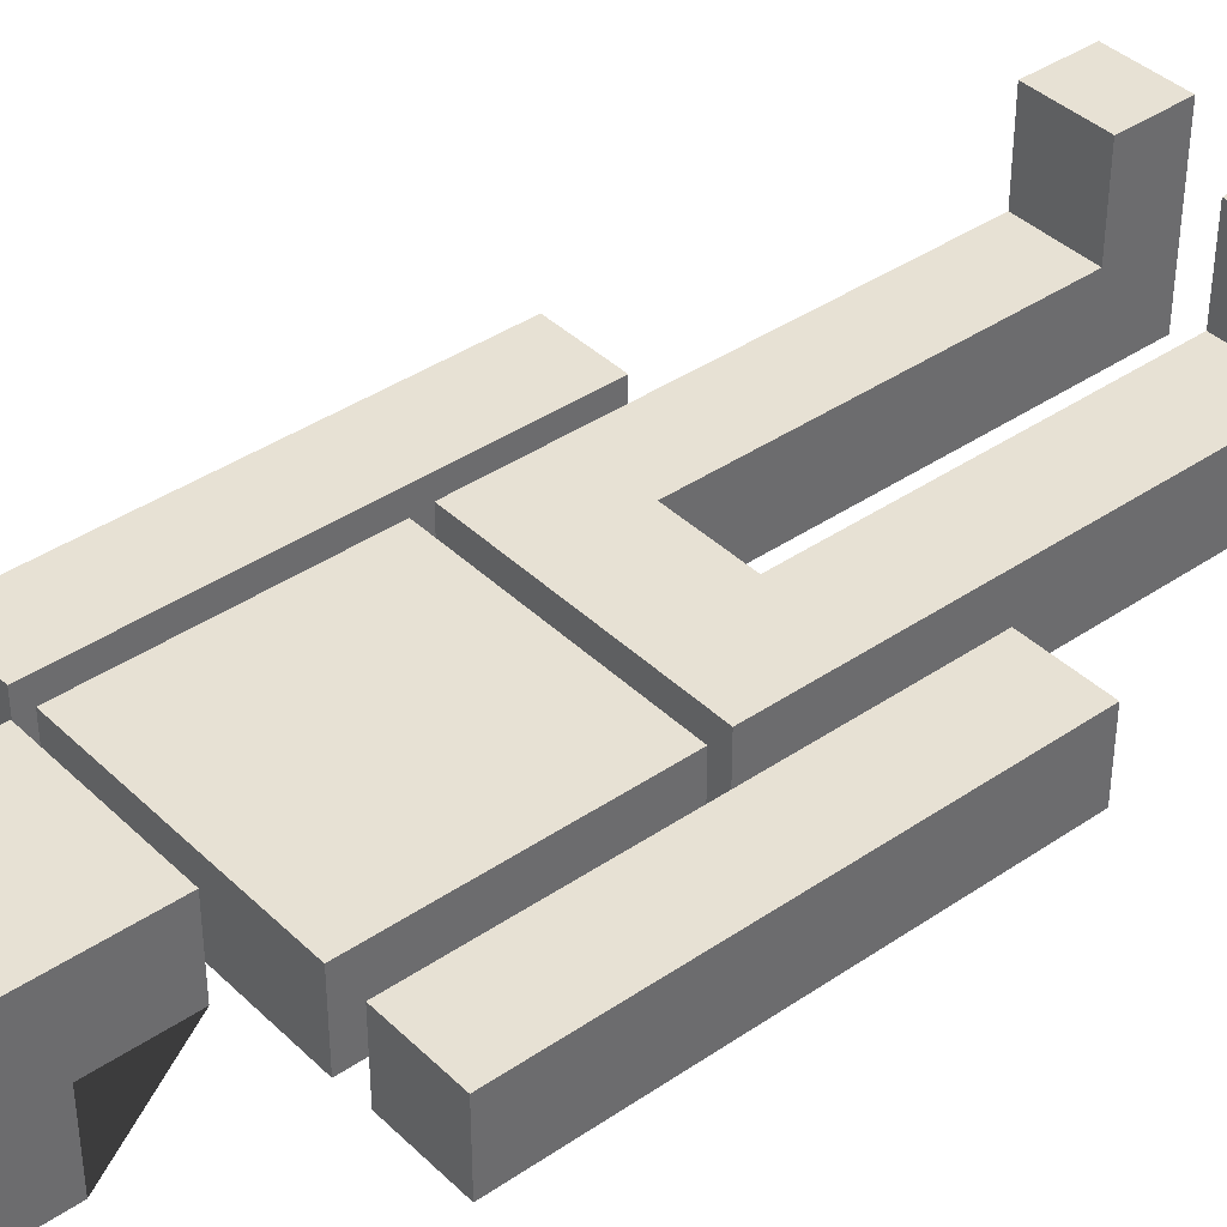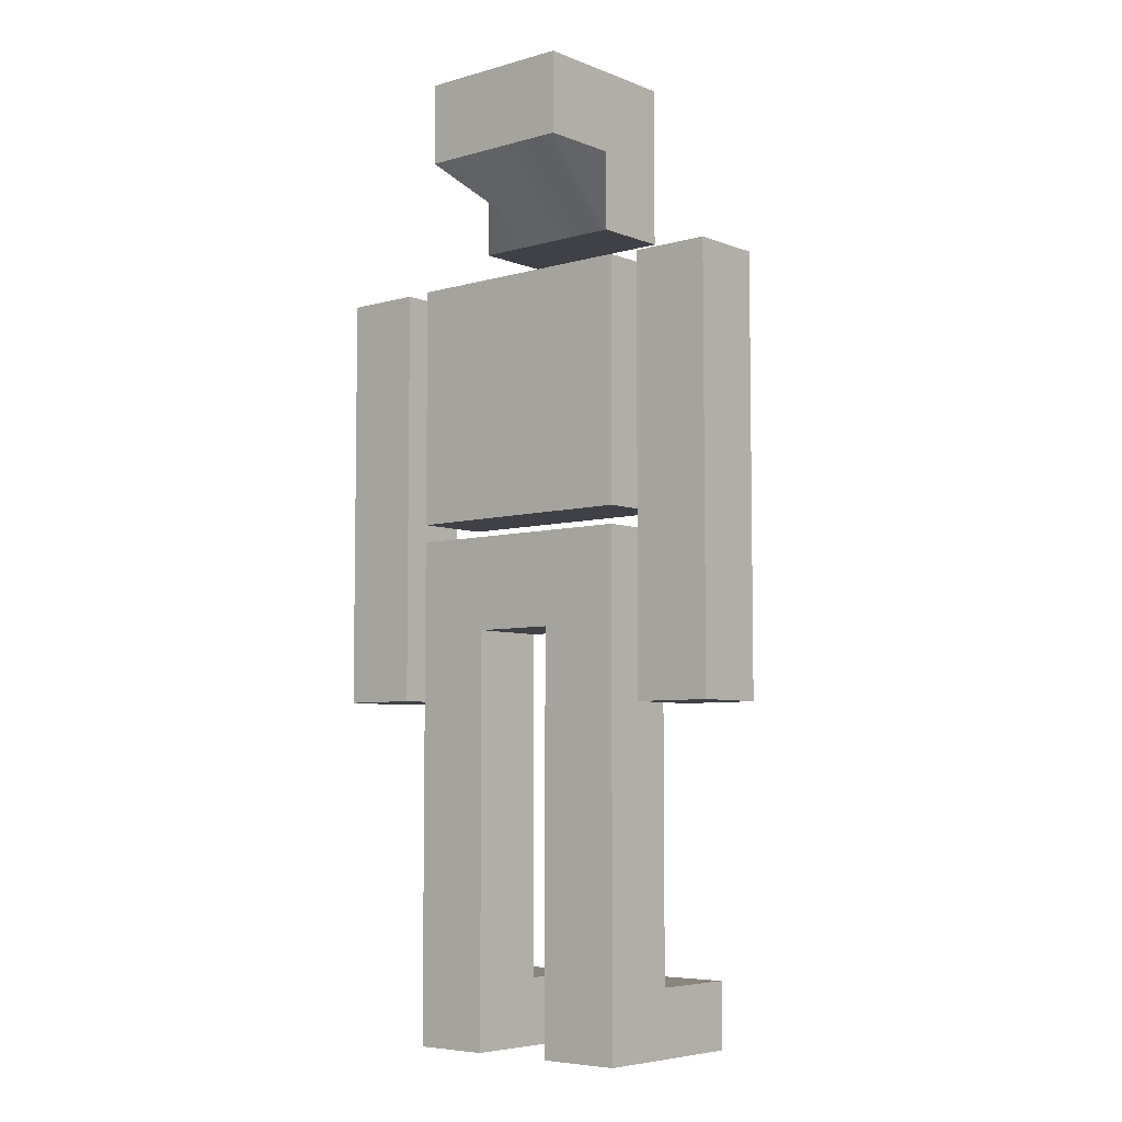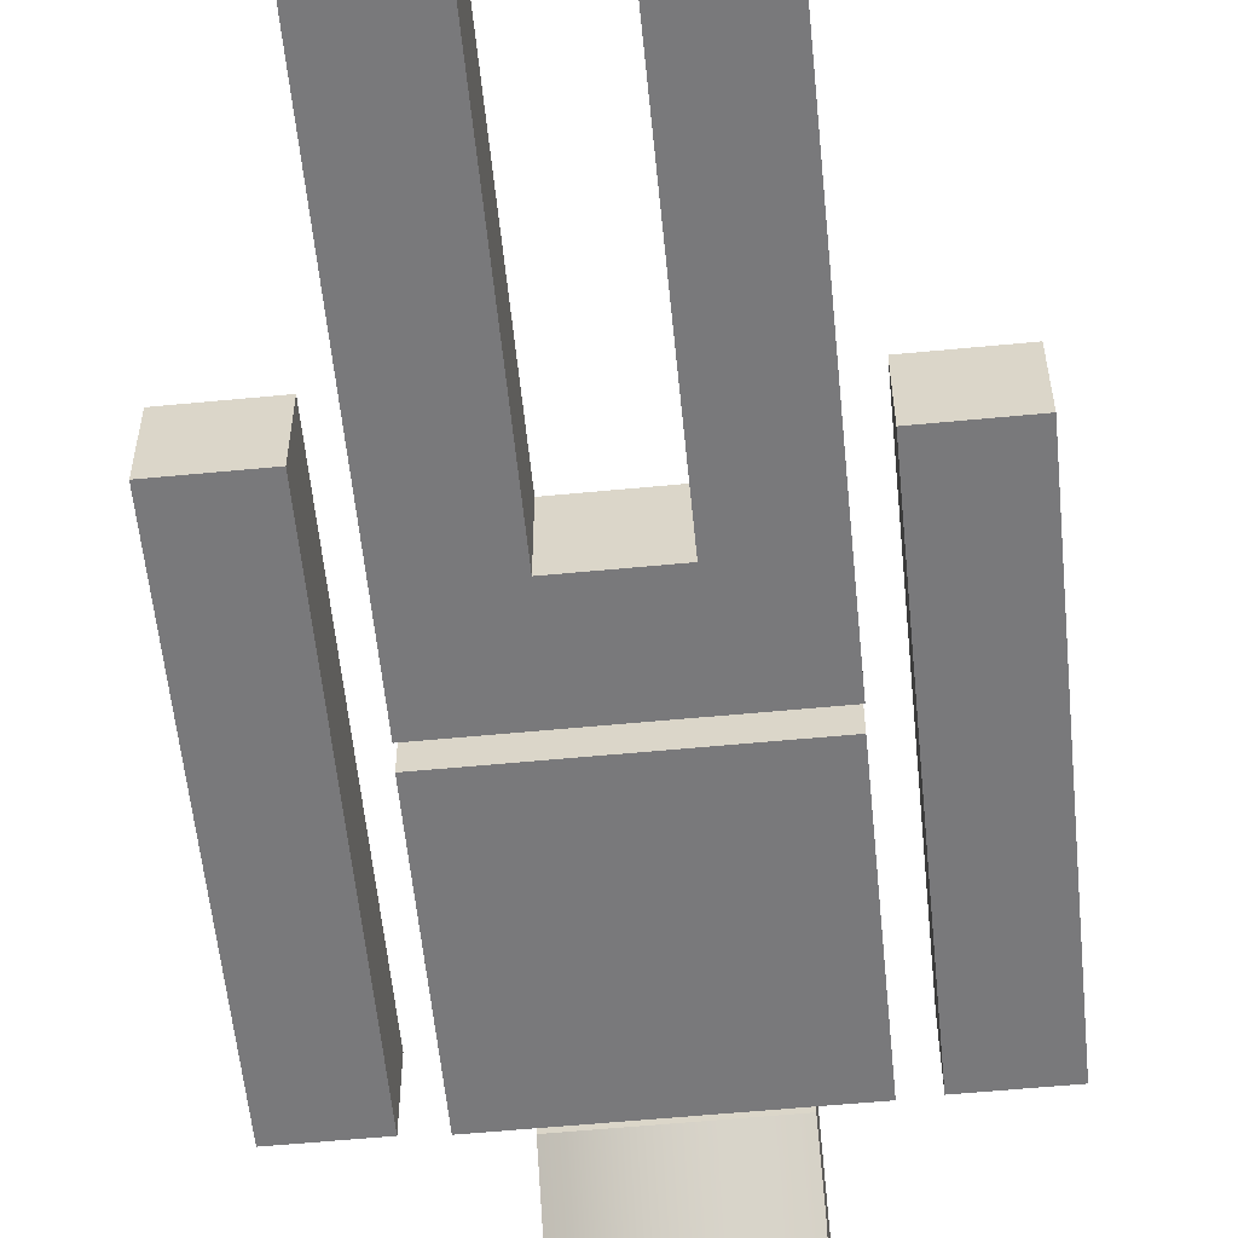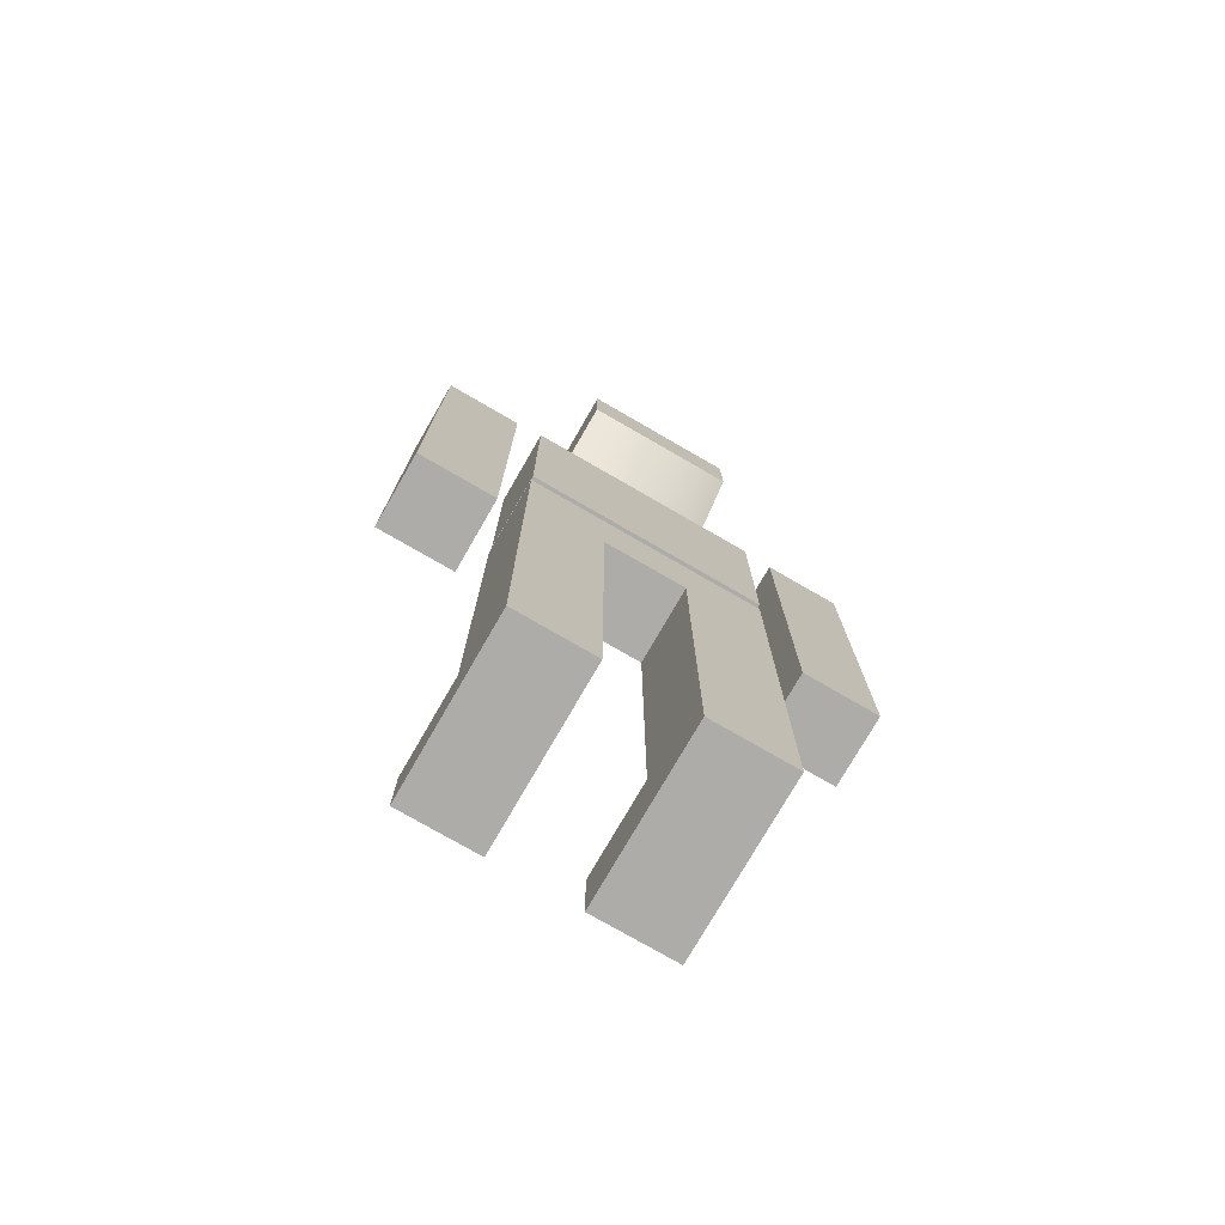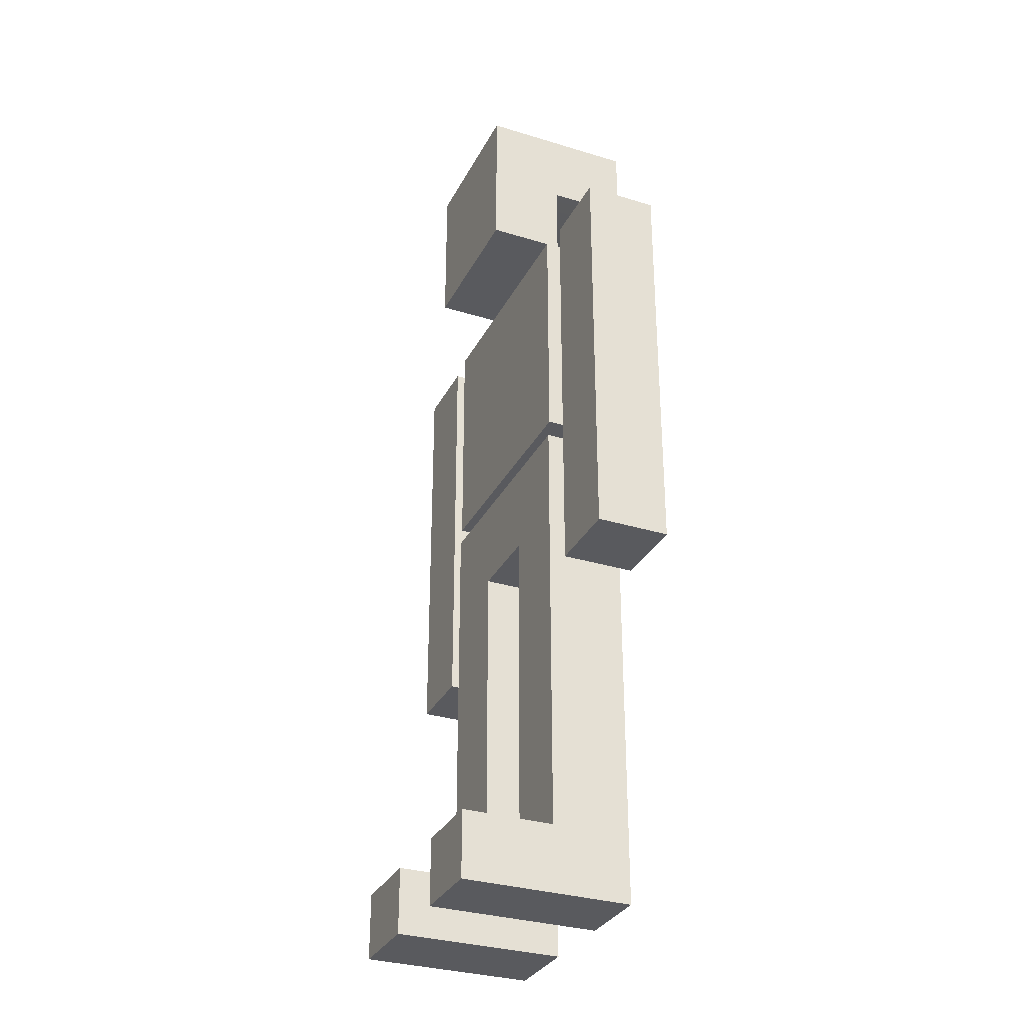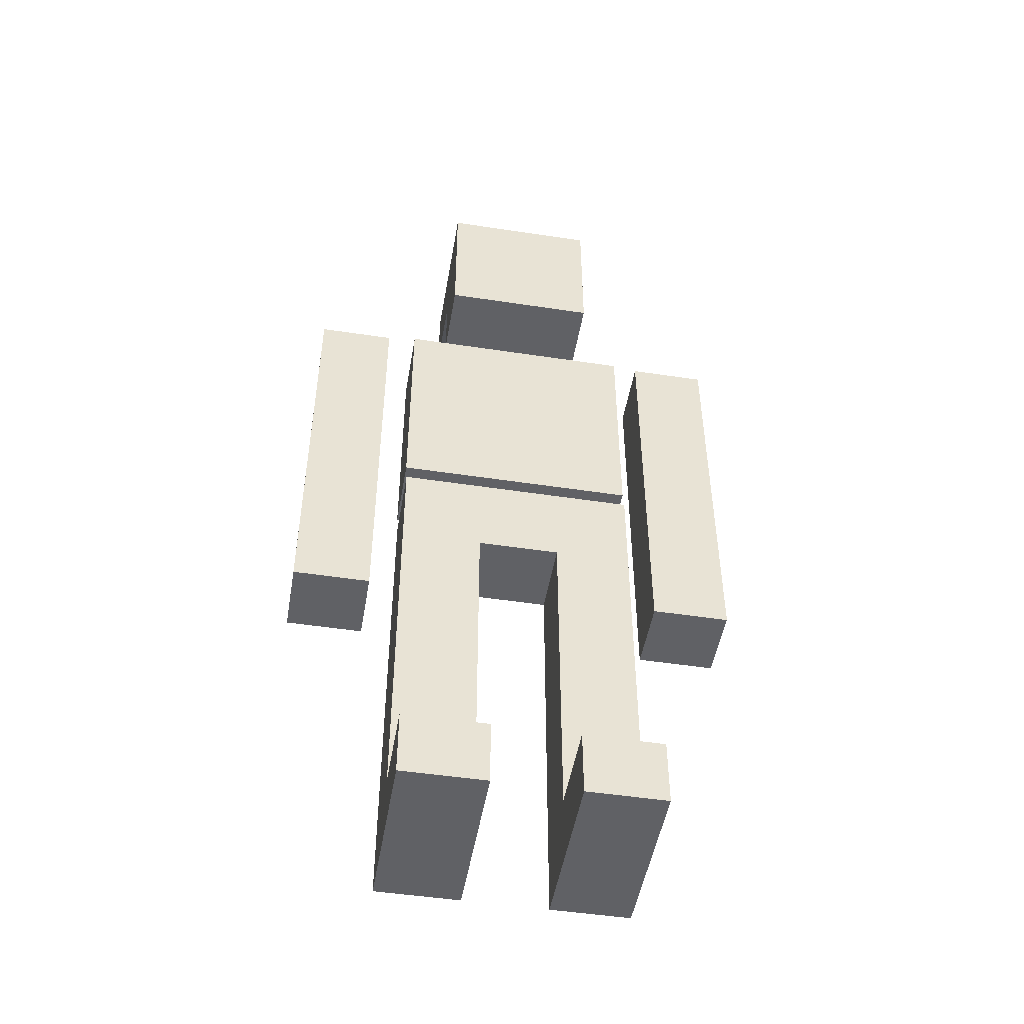
<metadata>
{"format":"obj","ext":"obj","renderer":"f3d","projection":"perspective","resolution":1024,"background":"white","views":[{"elev":39.5,"azim":-130.3,"up":"+Z"},{"elev":-6.0,"azim":-139.4,"up":"+Y"},{"elev":-57.9,"azim":5.7,"up":"+Z"},{"elev":-76.6,"azim":150.0,"up":"+Y"},{"elev":-31.6,"azim":66.5,"up":"+Y"},{"elev":-49.0,"azim":-9.6,"up":"+Y"}]}
</metadata>
<code>
g default
v -2.991 14.13 0
v 2.991 14.13 0
v -2.991 14.13 1.907
v 2.991 14.13 1.907
v -2.991 20.06 1.907
v 2.991 20.06 1.907
v -2.991 20.06 0
v 2.991 20.06 0
v 0 14.13 0
v 0 14.13 1.907
v 0 20.06 1.907
v 0 20.06 0
v -2.991 17.64 1.907
v 2.991 17.64 1.907
v -2.991 17.64 0
v 2.991 17.64 0
v 0 17.64 1.907
v 0 17.64 0
g pCube1
f 1 9 10 3
f 3 10 17 13
f 5 11 12 7
f 7 12 18 15
f 2 16 14 4
f 7 15 13 5
f 13 17 11 5
f 15 18 9 1
f 14 16 8 6
f 13 15 1 3
f 14 17 10 4
f 16 18 12 8
f 10 9 2 4
f 11 17 14 6
f 12 11 6 8
f 9 18 16 2
g default
v -2.969 11.41 0.01717
v 3.009 11.41 0.01717
v -2.969 11.41 1.948
v 3.009 11.41 1.948
v -2.969 13.69 1.948
v 3.009 13.69 1.948
v -2.969 13.69 0.01717
v 3.009 13.69 0.01717
v 0 11.41 0.01717
v 0 11.41 1.948
v 0 13.69 1.948
v 0 13.69 0.01717
v -0.9445 11.41 0.01717
v -0.9445 11.41 1.948
v -0.9445 13.69 1.948
v -0.9445 13.69 0.01717
v 1.102 11.41 0.01717
v 1.102 11.41 1.948
v 1.102 13.69 1.948
v 1.102 13.69 0.01717
v -2.969 1.335 0.01717
v -0.9445 1.335 0.01717
v -0.9445 1.335 1.948
v -2.969 1.335 1.948
v 1.102 1.335 0.01717
v 1.102 1.335 1.948
v 3.009 1.335 0.01717
v 3.009 1.335 1.948
v -0.9445 2.977 1.948
v -2.969 2.977 1.948
v 1.102 2.977 1.948
v 3.009 2.977 1.948
v -0.9445 6.955 1.948
v -2.969 6.955 1.948
v 1.102 6.955 1.948
v 3.009 6.955 1.948
v -2.969 11.41 1.948
v -0.9445 11.41 1.948
v -2.969 1.335 1.948
v -0.9445 1.335 1.948
v 1.102 11.41 1.948
v 3.009 11.41 1.948
v 1.102 1.335 1.948
v 3.009 1.335 1.948
v -2.969 2.977 4.191
v -0.9445 2.977 4.191
v -2.969 1.335 4.191
v -0.9445 1.335 4.191
v 1.102 2.977 4.191
v 3.009 2.977 4.191
v 1.102 1.335 4.191
v 3.009 1.335 4.191
v -2.969 6.951 0.01717
v -0.9445 6.951 0.01717
v 1.102 6.951 0.01717
v 3.009 6.951 0.01717
v -2.969 2.979 0.01717
v -0.9445 2.979 0.01717
v 1.102 2.979 0.01717
v 3.009 2.979 0.01717
g pCube3
f 39 40 41 42
f 21 32 33 23
f 23 33 34 25
f 25 34 31 19
f 20 26 24 22
f 25 19 21 23
f 32 31 27 28
f 33 32 28 29
f 34 33 29 30
f 31 34 30 27
f 44 43 45 46
f 37 36 22 24
f 38 37 24 26
f 35 38 26 20
f 19 31 72 71
f 31 32 51 72
f 56 55 52 51
f 21 19 71 52
f 36 35 73 53
f 35 20 74 73
f 20 22 54 74
f 60 59 53 54
f 64 63 65 66
f 68 67 69 70
f 51 52 48 47
f 54 53 49 50
f 32 21 55 56
f 21 52 55
f 51 32 56
f 48 42 57
f 42 41 58 57
f 41 47 58
f 22 36 59 60
f 36 53 59
f 54 22 60
f 49 44 61
f 44 46 62 61
f 46 50 62
f 47 48 63 64
f 48 57 65 63
f 57 58 66 65
f 58 47 64 66
f 50 49 67 68
f 49 61 69 67
f 61 62 70 69
f 62 50 68 70
f 28 27 35 36
f 29 28 36 37
f 30 29 37 38
f 27 30 38 35
f 71 72 76 75
f 72 51 47 76
f 52 71 75 48
f 53 73 77 49
f 73 74 78 77
f 74 54 50 78
f 75 76 40 39
f 76 47 41 40
f 48 75 39 42
f 49 77 43 44
f 77 78 45 43
f 78 50 46 45
g default
v -1.973 21.04 2.974
v 1.899 21.04 2.974
v -1.973 24.97 2.974
v 1.899 24.97 2.974
v -1.973 24.97 -0.8983
v 1.899 24.97 -0.8983
v -1.973 22.97 2.974
v 1.899 22.97 2.974
v -1.973 22.97 -0.8983
v 1.899 22.97 -0.8983
v -1.973 21.04 1.078
v 1.899 21.04 1.078
v -1.973 24.97 1.078
v 1.899 24.97 1.078
v 1.899 22.97 1.078
v -1.973 22.97 1.078
v 0 21.04 2.974
v 0 24.97 2.974
v 0 24.97 -0.8983
v 0 22.97 2.974
v 0 22.97 -0.8983
v 0 21.04 1.078
v 0 24.97 1.078
g pCube4
f 79 95 98 85
f 81 96 101 91
f 83 97 99 87
f 83 87 94 91
f 85 98 96 81
f 86 93 92 82
f 85 94 89 79
f 89 100 95 79
f 91 101 97 83
f 90 93 86 80
f 91 94 85 81
f 92 93 88 84
f 87 99 100 89 94
f 98 95 80 86
f 101 96 82 92
f 99 97 84 88
f 96 98 86 82
f 95 100 90 80
f 97 101 92 84
f 100 99 88 93 90
g default
v -3.048 16.64 0.9322
v -3.048 16.64 0.9322
v -3.048 16.64 0.9322
v -3.048 16.64 0.9322
v -3.048 16.64 0.9322
v -3.048 16.64 0.9322
v -3.048 16.64 0.9322
v -3.048 16.64 0.9322
g polySurface2 pCube2
f 102 103 104 105
f 103 106 107 104
f 106 108 109 107
f 108 102 105 109
f 105 104 107 109
f 108 106 103 102
g default
v -5.649 9.571 0.03015
v -3.732 9.571 0.03015
v -5.649 9.571 1.834
v -3.732 9.571 1.834
v -5.649 20.03 1.834
v -3.732 20.03 1.834
v -5.649 20.03 0.03015
v -3.732 20.03 0.03015
v -3.732 14.8 0.9322
v -3.732 14.8 0.9322
v -3.732 14.8 0.9322
v -3.732 14.8 0.9322
v -3.732 14.8 0.9322
v -3.732 14.8 0.9322
v -3.732 14.8 0.9322
v -3.732 14.8 0.9322
v -5.649 15.97 1.834
v -3.732 15.97 1.834
v -5.649 15.97 0.03015
v -3.732 15.97 0.03015
v -5.649 11.98 1.834
v -3.732 11.98 1.834
v -5.649 11.98 0.03015
v -3.732 11.98 0.03015
g pCube2 polySurface3
f 110 111 113 112
f 112 113 131 130
f 114 115 117 116
f 116 117 129 128
f 111 133 131 113
f 116 128 126 114
f 118 121 120 119
f 121 123 122 120
f 123 125 124 122
f 125 118 119 124
f 119 120 122 124
f 125 123 121 118
f 126 127 115 114
f 128 129 133 132
f 127 129 117 115
f 126 128 132 130
f 130 131 127 126
f 131 133 129 127
f 132 133 111 110
f 130 132 110 112
g default
v 3.65 9.753 0.03015
v 5.567 9.753 0.03015
v 3.65 9.753 1.834
v 5.567 9.753 1.834
v 3.65 20.05 1.834
v 5.567 20.05 1.834
v 3.65 20.05 0.03015
v 5.567 20.05 0.03015
v 5.567 14.9 0.9322
v 5.567 14.9 0.9322
v 5.567 14.9 0.9322
v 5.567 14.9 0.9322
v 5.567 14.9 0.9322
v 5.567 14.9 0.9322
v 5.567 14.9 0.9322
v 5.567 14.9 0.9322
v 3.65 15.97 1.834
v 5.567 15.97 1.834
v 3.65 15.97 0.03015
v 5.567 15.97 0.03015
v 3.65 11.98 1.834
v 5.567 11.98 1.834
v 3.65 11.98 0.03015
v 5.567 11.98 0.03015
g pCube2 polySurface6
f 134 135 137 136
f 136 137 155 154
f 138 139 141 140
f 140 141 153 152
f 135 157 155 137
f 140 152 150 138
f 142 145 144 143
f 145 147 146 144
f 147 149 148 146
f 149 142 143 148
f 143 144 146 148
f 149 147 145 142
f 150 151 139 138
f 152 153 157 156
f 151 153 141 139
f 150 152 156 154
f 154 155 151 150
f 155 157 153 151
f 156 157 135 134
f 154 156 134 136

</code>
